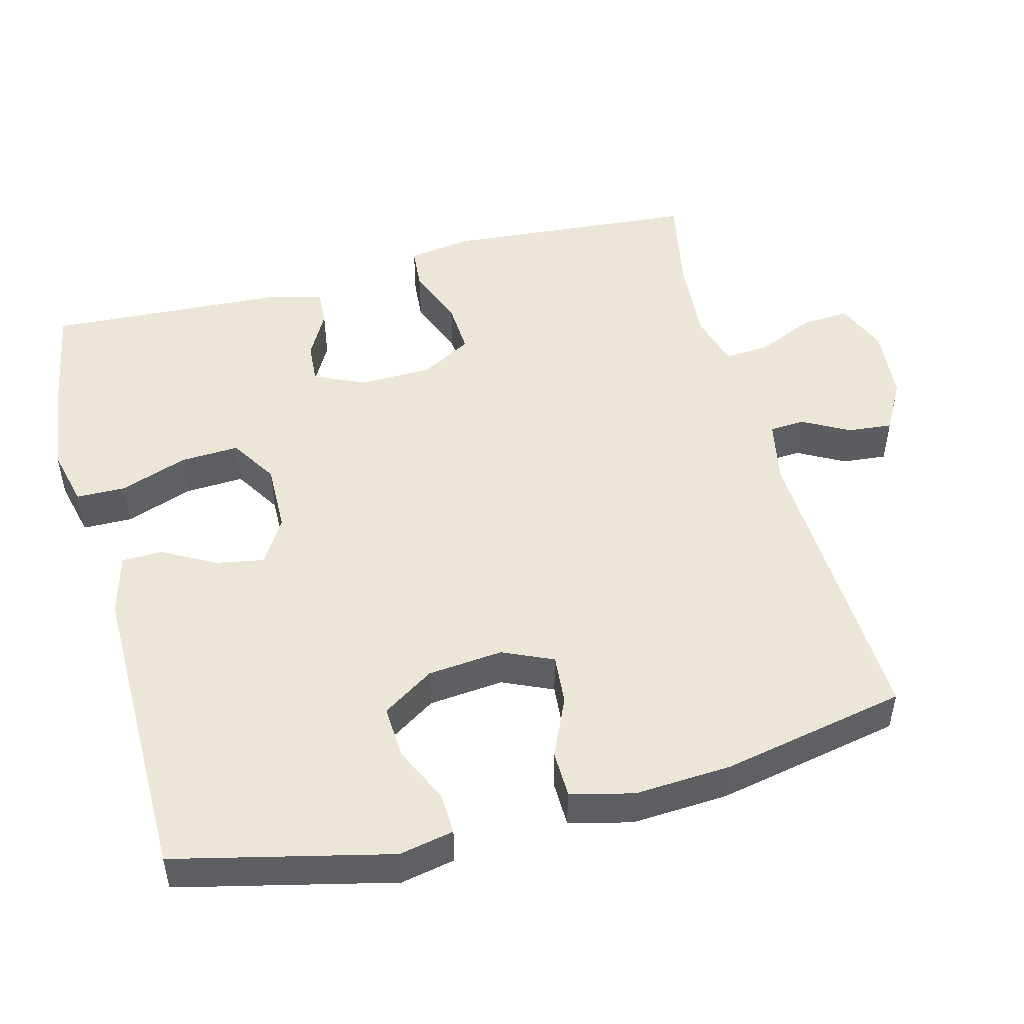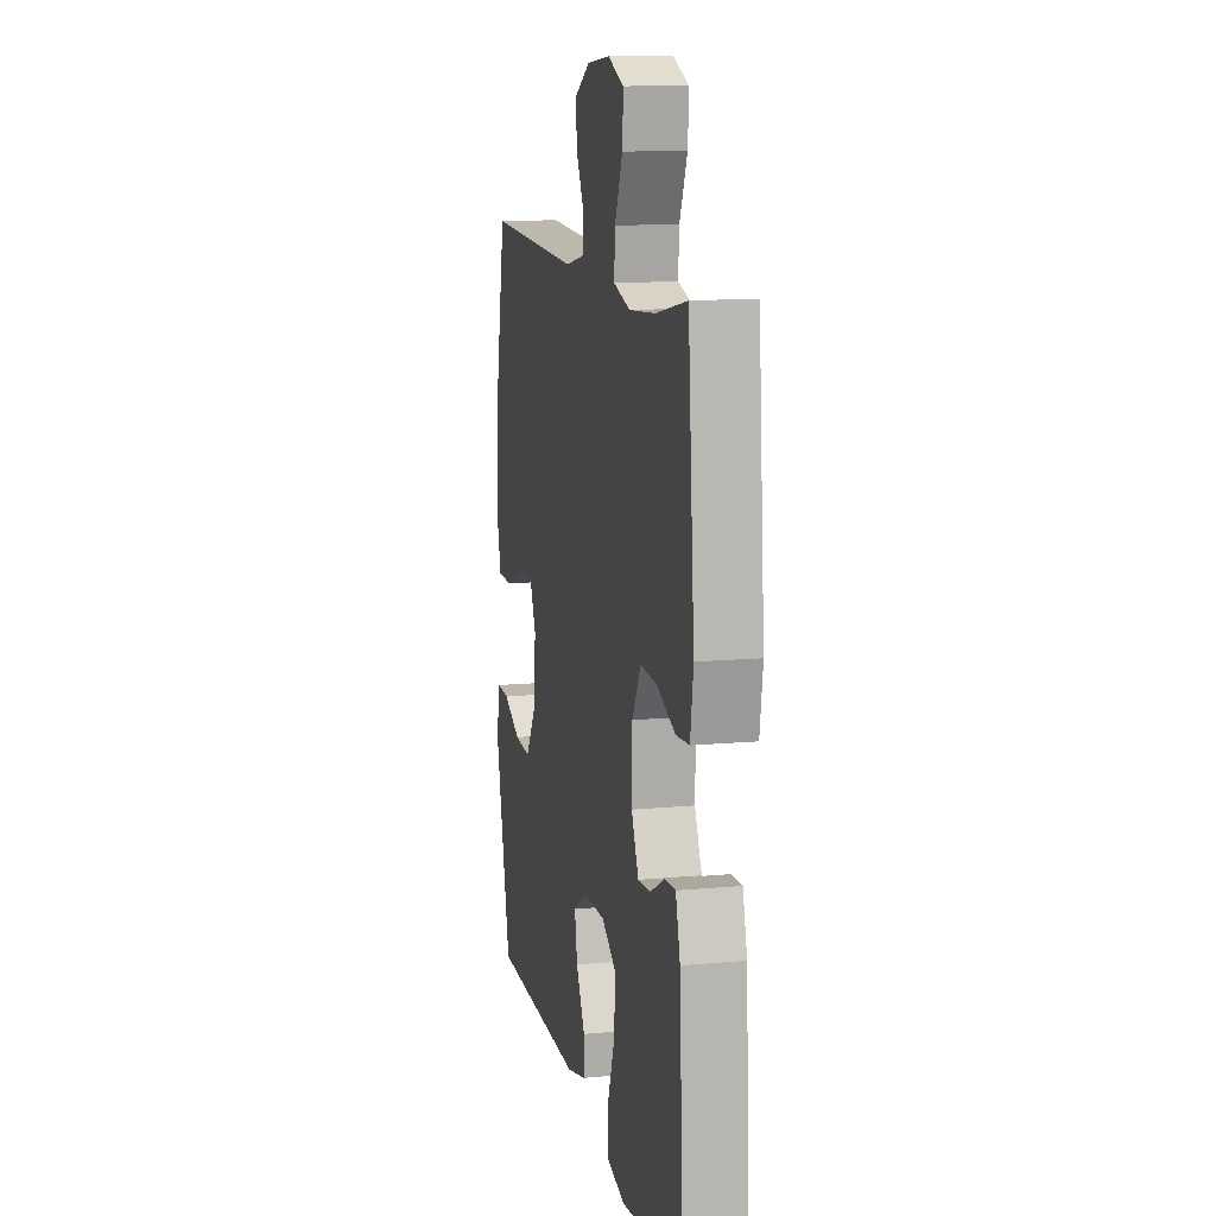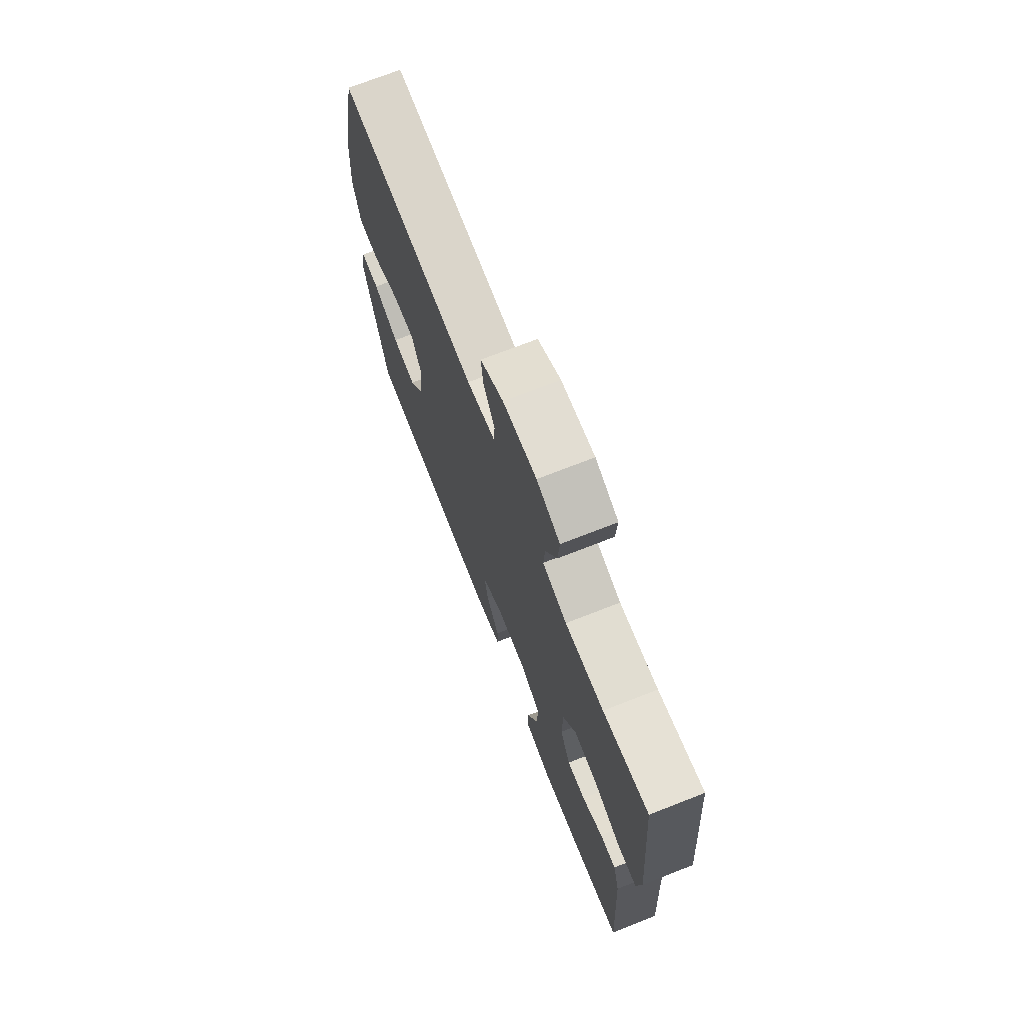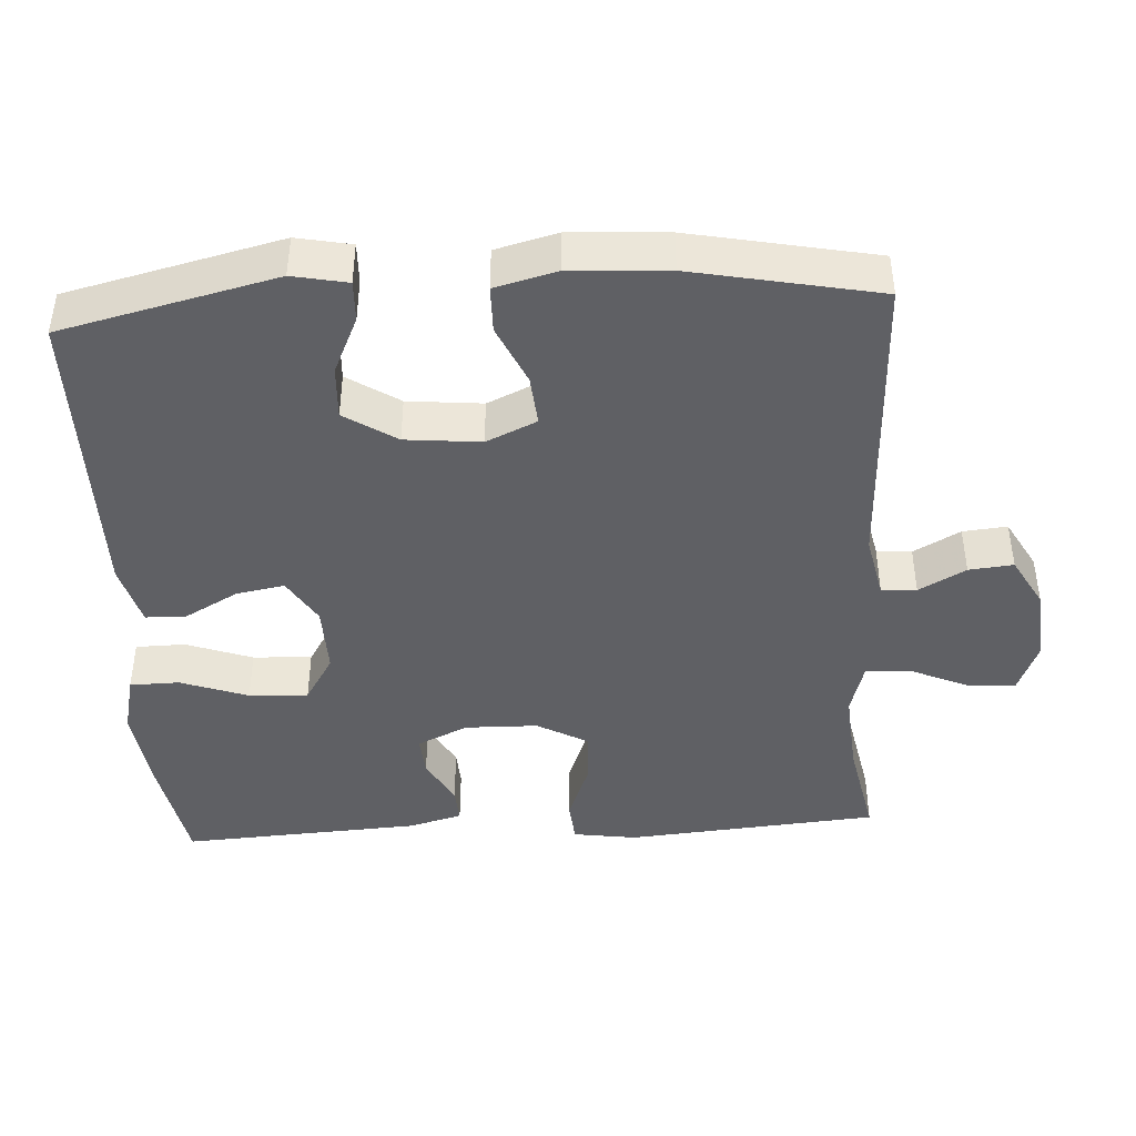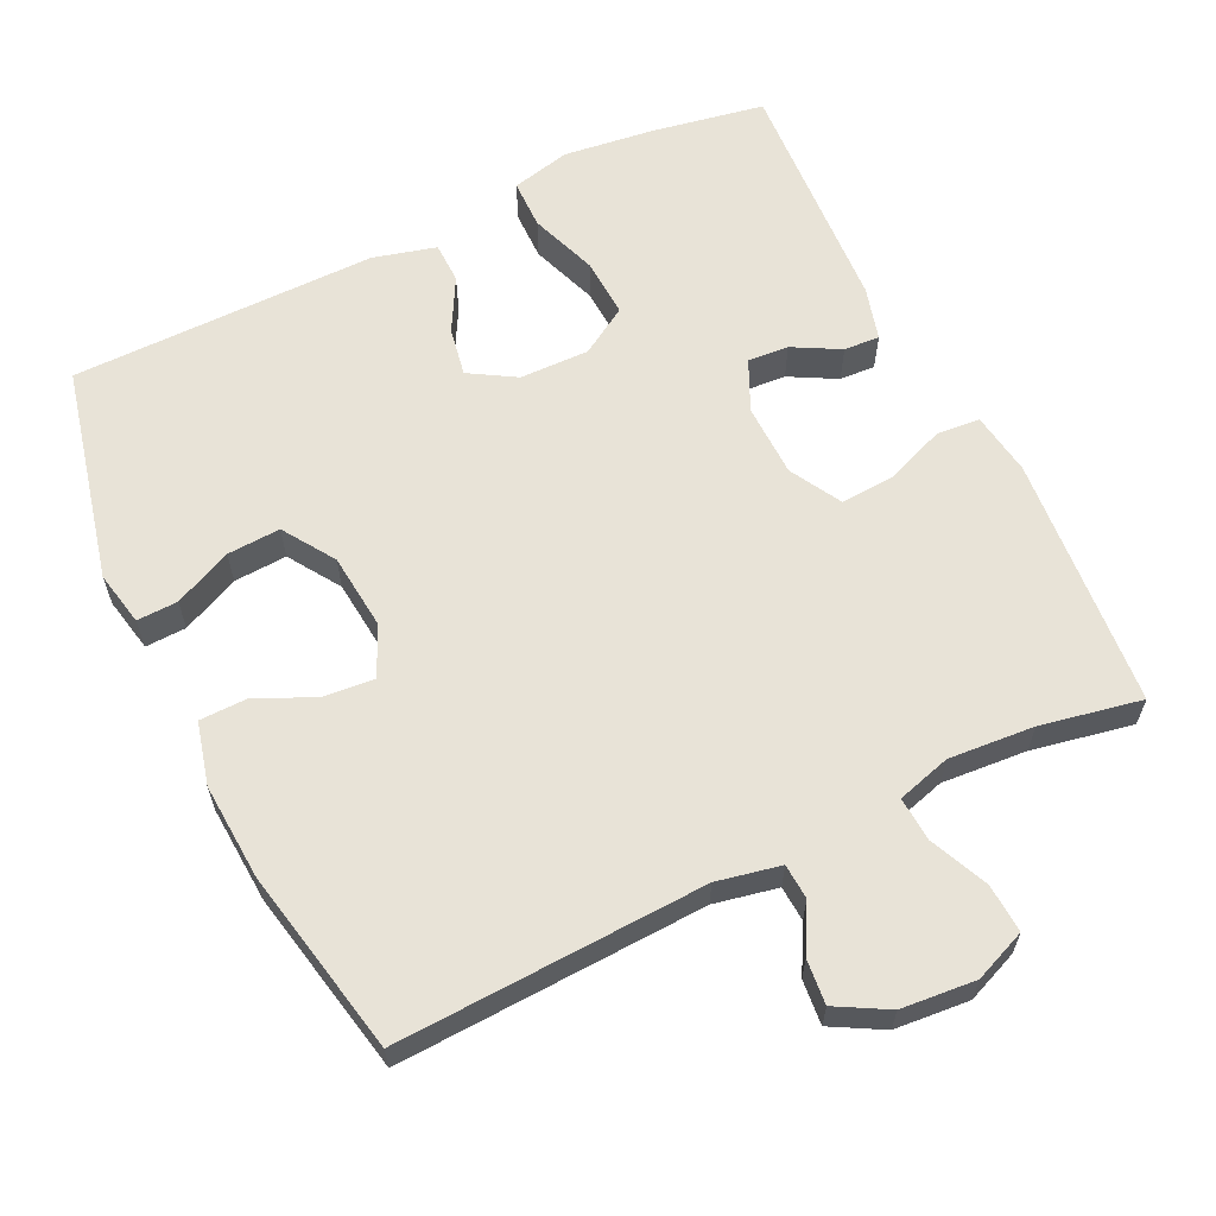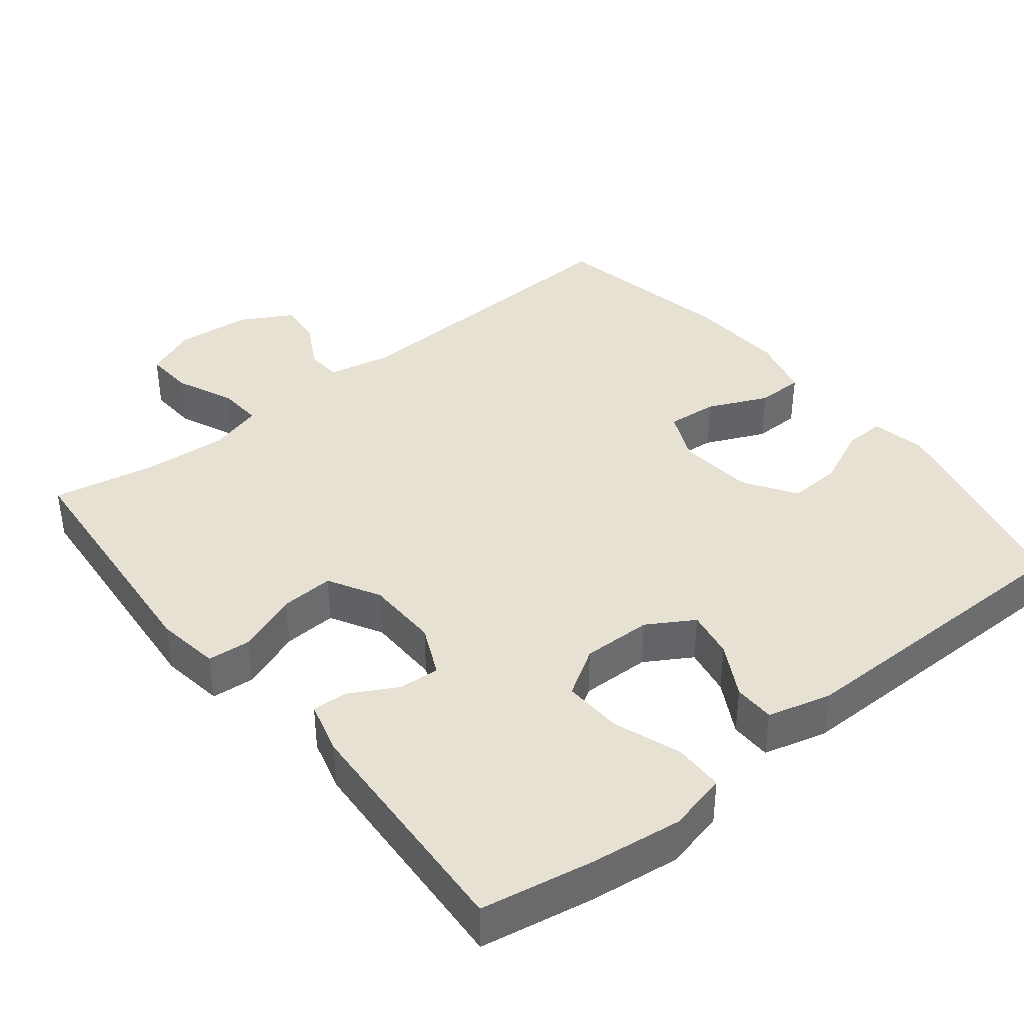
<metadata>
{"format":"obj","ext":"obj","renderer":"f3d","projection":"perspective","resolution":1024,"background":"white","views":[{"elev":49.5,"azim":-104.8,"up":"+Y"},{"elev":12.3,"azim":77.7,"up":"+Z"},{"elev":72.2,"azim":68.6,"up":"+Z"},{"elev":-43.3,"azim":-86.6,"up":"+Y"},{"elev":62.0,"azim":-25.9,"up":"+Y"},{"elev":39.4,"azim":141.3,"up":"+Y"}]}
</metadata>
<code>
v -0.5 0.07 -0.5
v -0.57 0.07 -0.206
v -0.555 0.07 -0.131
v -0.499 0.07 -0.133
v -0.42 0.07 -0.169
v -0.347 0.07 -0.173
v -0.301 0.07 -0.102
v -0.291 0.07 0.001
v -0.322 0.07 0.07
v -0.391 0.07 0.064
v -0.473 0.07 0.027
v -0.537 0.07 0.028
v -0.559 0.07 0.113
v -0.551 0.07 0.246
v -0.5 0.07 0.5
v -0.078 0.07 0.482
v 0.009 0.07 0.5
v 0.012 0.07 0.548
v -0.023 0.07 0.612
v -0.029 0.07 0.673
v 0.041 0.07 0.712
v 0.143 0.07 0.721
v 0.214 0.07 0.692
v 0.21 0.07 0.625
v 0.175 0.07 0.546
v 0.171 0.07 0.485
v 0.245 0.07 0.464
v 0.362 0.07 0.473
v 0.5 0.07 0.5
v 0.529 0.07 0.154
v 0.516 0.07 0.067
v 0.457 0.07 0.062
v 0.374 0.07 0.094
v 0.301 0.07 0.098
v 0.262 0.07 0.028
v 0.26 0.07 -0.072
v 0.292 0.07 -0.141
v 0.348 0.07 -0.137
v 0.412 0.07 -0.102
v 0.461 0.07 -0.099
v 0.481 0.07 -0.172
v 0.5 0.07 -0.5
v 0.347 0.07 -0.528
v 0.222 0.07 -0.544
v 0.141 0.07 -0.525
v 0.14 0.07 -0.457
v 0.173 0.07 -0.365
v 0.177 0.07 -0.284
v 0.112 0.07 -0.244
v 0.017 0.07 -0.246
v -0.046 0.07 -0.284
v -0.034 0.07 -0.35
v 0.006 0.07 -0.423
v 0.005 0.07 -0.479
v -0.081 0.07 -0.502
v -0.5 0 -0.5
v -0.57 0 -0.206
v -0.555 0 -0.131
v -0.499 0 -0.133
v -0.42 0 -0.169
v -0.347 0 -0.173
v -0.301 0 -0.102
v -0.291 0 0.001
v -0.322 0 0.07
v -0.391 0 0.064
v -0.473 0 0.027
v -0.537 0 0.028
v -0.559 0 0.113
v -0.551 0 0.246
v -0.5 0 0.5
v -0.078 0 0.482
v 0.009 0 0.5
v 0.012 0 0.548
v -0.023 0 0.612
v -0.029 0 0.673
v 0.041 0 0.712
v 0.143 0 0.721
v 0.214 0 0.692
v 0.21 0 0.625
v 0.175 0 0.546
v 0.171 0 0.485
v 0.245 0 0.464
v 0.362 0 0.473
v 0.5 0 0.5
v 0.529 0 0.154
v 0.516 0 0.067
v 0.457 0 0.062
v 0.374 0 0.094
v 0.301 0 0.098
v 0.262 0 0.028
v 0.26 0 -0.072
v 0.292 0 -0.141
v 0.348 0 -0.137
v 0.412 0 -0.102
v 0.461 0 -0.099
v 0.481 0 -0.172
v 0.5 0 -0.5
v 0.347 0 -0.528
v 0.222 0 -0.544
v 0.141 0 -0.525
v 0.14 0 -0.457
v 0.173 0 -0.365
v 0.177 0 -0.284
v 0.112 0 -0.244
v 0.017 0 -0.246
v -0.046 0 -0.284
v -0.034 0 -0.35
v 0.006 0 -0.423
v 0.005 0 -0.479
v -0.081 0 -0.502
f 52 53 54 55
f 51 52 55 1
f 50 51 1 2
f 49 50 2
f 44 45 46 47
f 44 47 48
f 43 44 48
f 42 43 48
f 41 42 48
f 38 39 40 41
f 37 38 41 48
f 36 37 48 49
f 30 31 32 33
f 28 29 30 33
f 27 28 33 34
f 26 27 34 35
f 22 23 24 25
f 22 25 26
f 21 22 26
f 18 19 20 21
f 17 18 21 26
f 16 17 26 35
f 10 11 12 13
f 9 10 13 14
f 2 3 4 5
f 2 5 6
f 49 2 6
f 36 49 6 7
f 35 36 7 8
f 16 35 8 9
f 9 14 15 16
f 110 109 108 107
f 56 110 107 106
f 57 56 106 105
f 57 105 104
f 102 101 100 99
f 103 102 99
f 103 99 98
f 103 98 97
f 103 97 96
f 96 95 94 93
f 103 96 93 92
f 104 103 92 91
f 88 87 86 85
f 88 85 84 83
f 89 88 83 82
f 90 89 82 81
f 80 79 78 77
f 81 80 77
f 81 77 76
f 76 75 74 73
f 81 76 73 72
f 90 81 72 71
f 68 67 66 65
f 69 68 65 64
f 60 59 58 57
f 61 60 57
f 61 57 104
f 62 61 104 91
f 63 62 91 90
f 64 63 90 71
f 71 70 69 64
f 1 56 57 2
f 2 57 58 3
f 3 58 59 4
f 4 59 60 5
f 5 60 61 6
f 6 61 62 7
f 7 62 63 8
f 8 63 64 9
f 9 64 65 10
f 10 65 66 11
f 11 66 67 12
f 12 67 68 13
f 13 68 69 14
f 14 69 70 15
f 15 70 71 16
f 16 71 72 17
f 17 72 73 18
f 18 73 74 19
f 19 74 75 20
f 20 75 76 21
f 21 76 77 22
f 22 77 78 23
f 23 78 79 24
f 24 79 80 25
f 25 80 81 26
f 26 81 82 27
f 27 82 83 28
f 28 83 84 29
f 29 84 85 30
f 30 85 86 31
f 31 86 87 32
f 32 87 88 33
f 33 88 89 34
f 34 89 90 35
f 35 90 91 36
f 36 91 92 37
f 37 92 93 38
f 38 93 94 39
f 39 94 95 40
f 40 95 96 41
f 41 96 97 42
f 42 97 98 43
f 43 98 99 44
f 44 99 100 45
f 45 100 101 46
f 46 101 102 47
f 47 102 103 48
f 48 103 104 49
f 49 104 105 50
f 50 105 106 51
f 51 106 107 52
f 52 107 108 53
f 53 108 109 54
f 54 109 110 55
f 55 110 56 1

</code>
